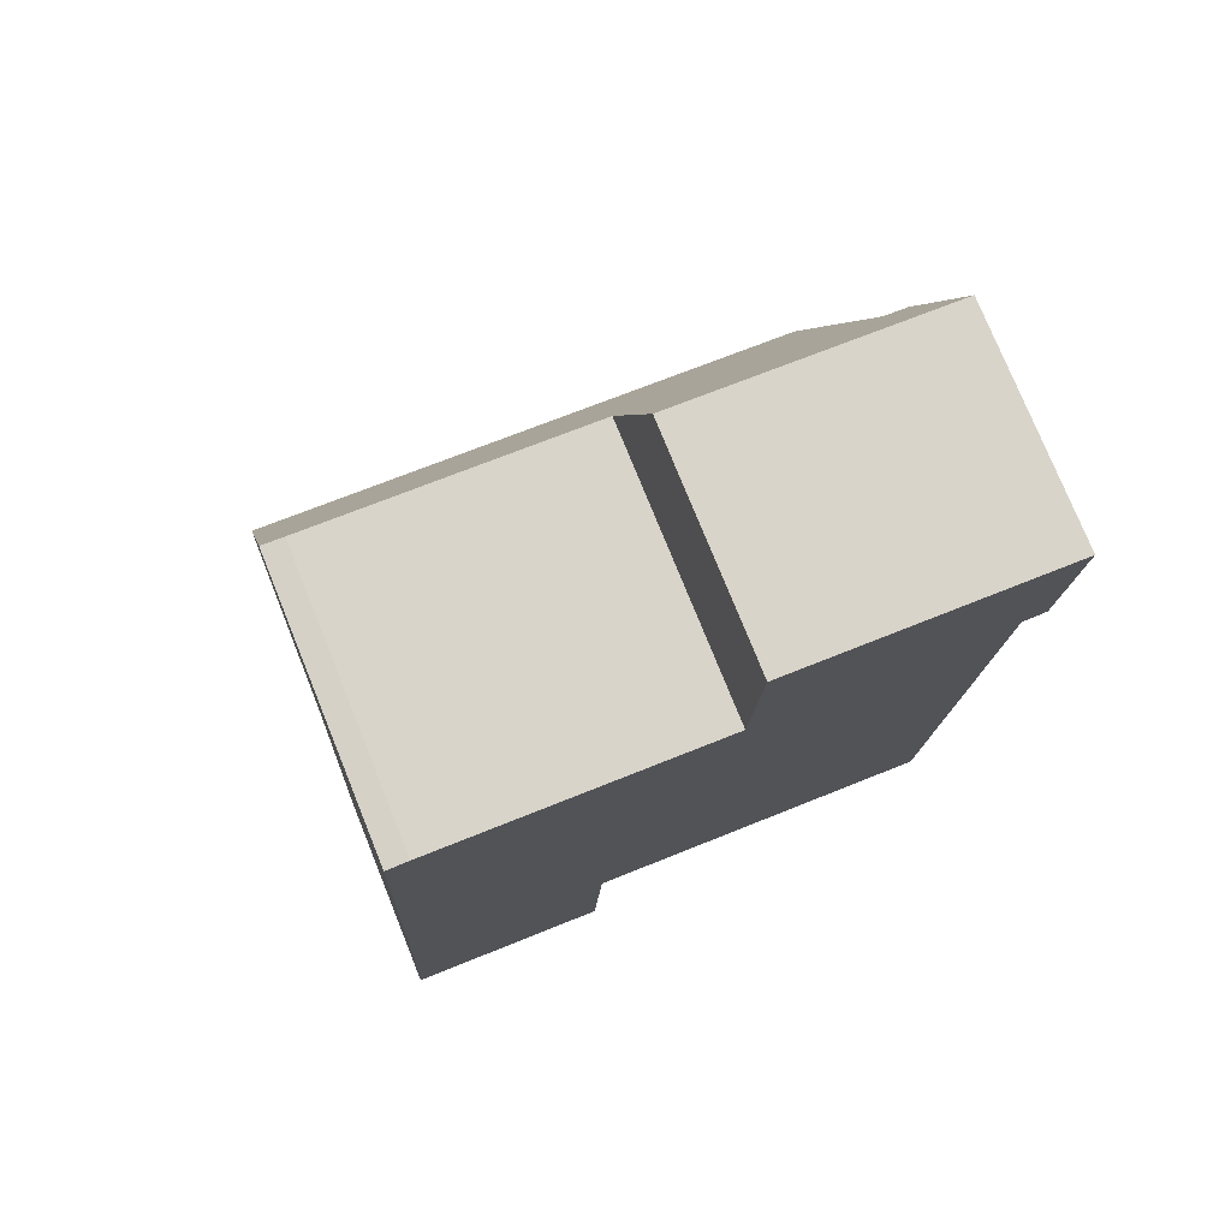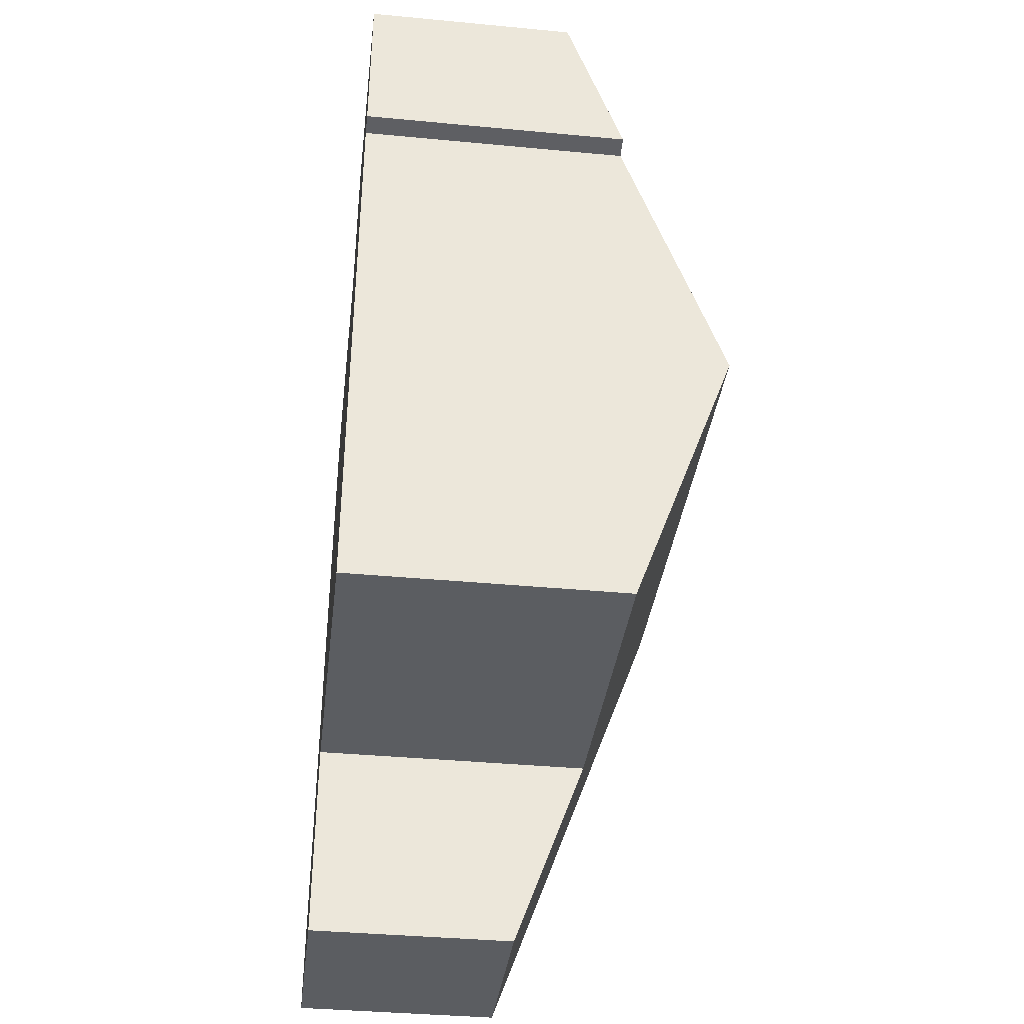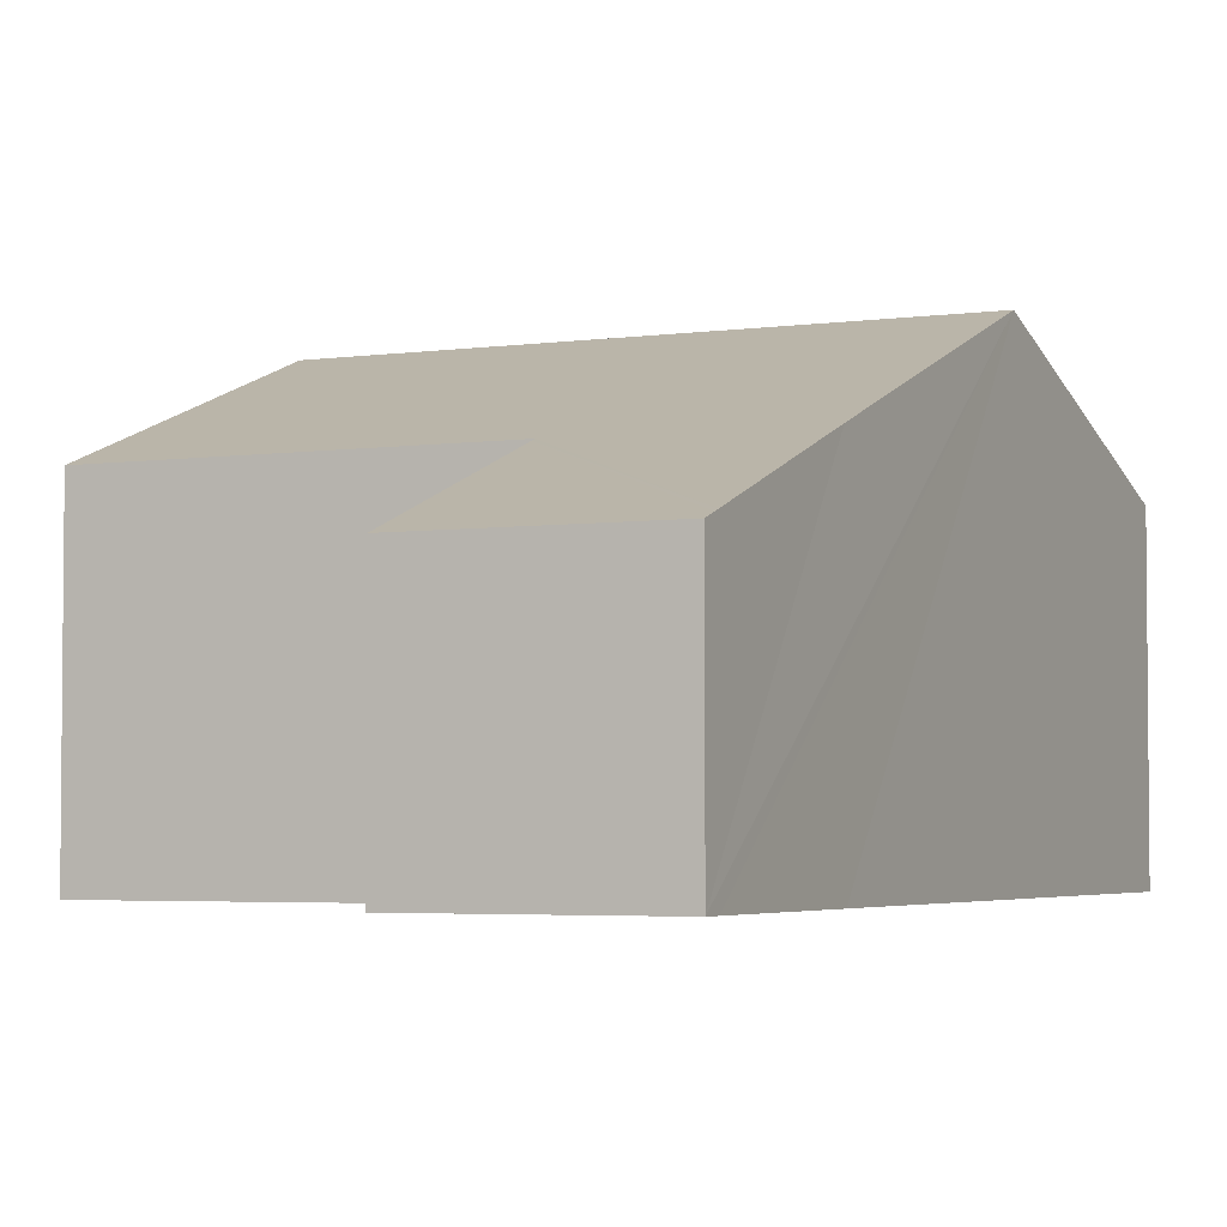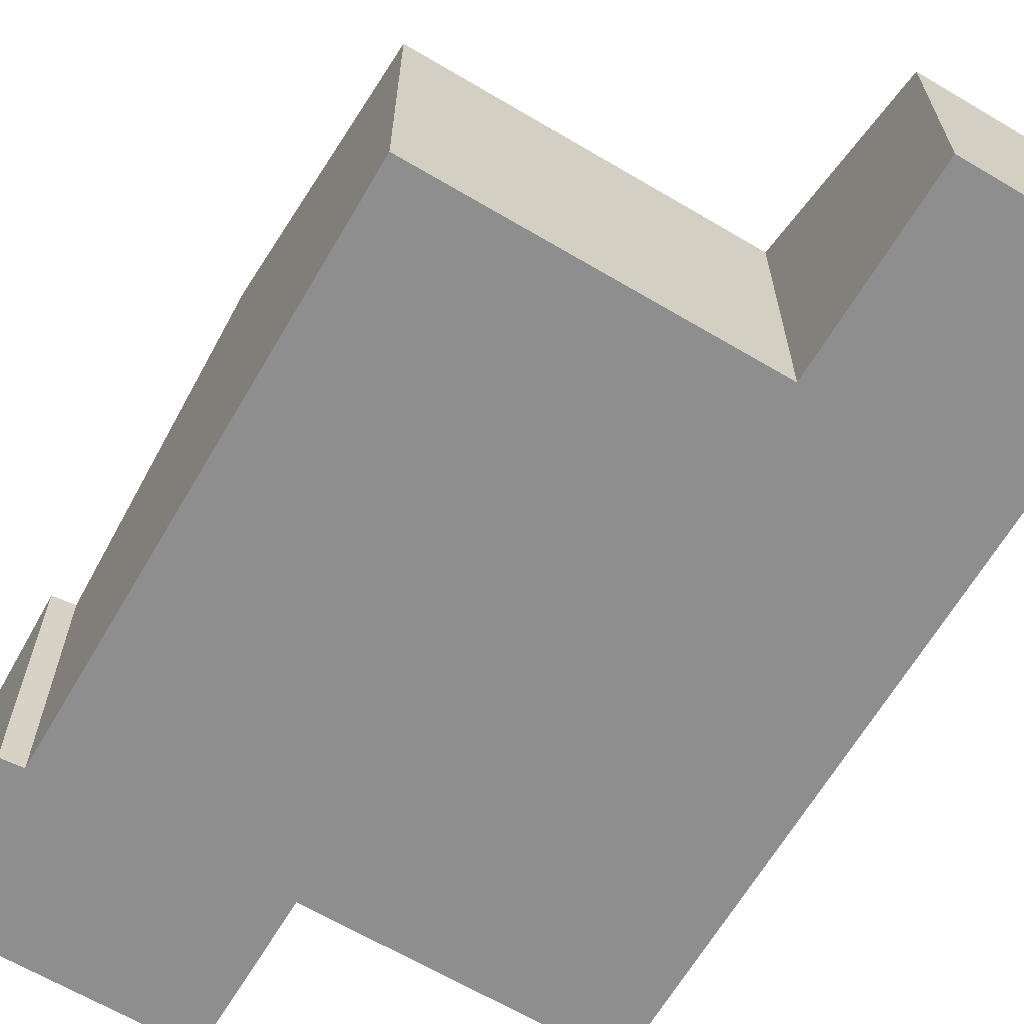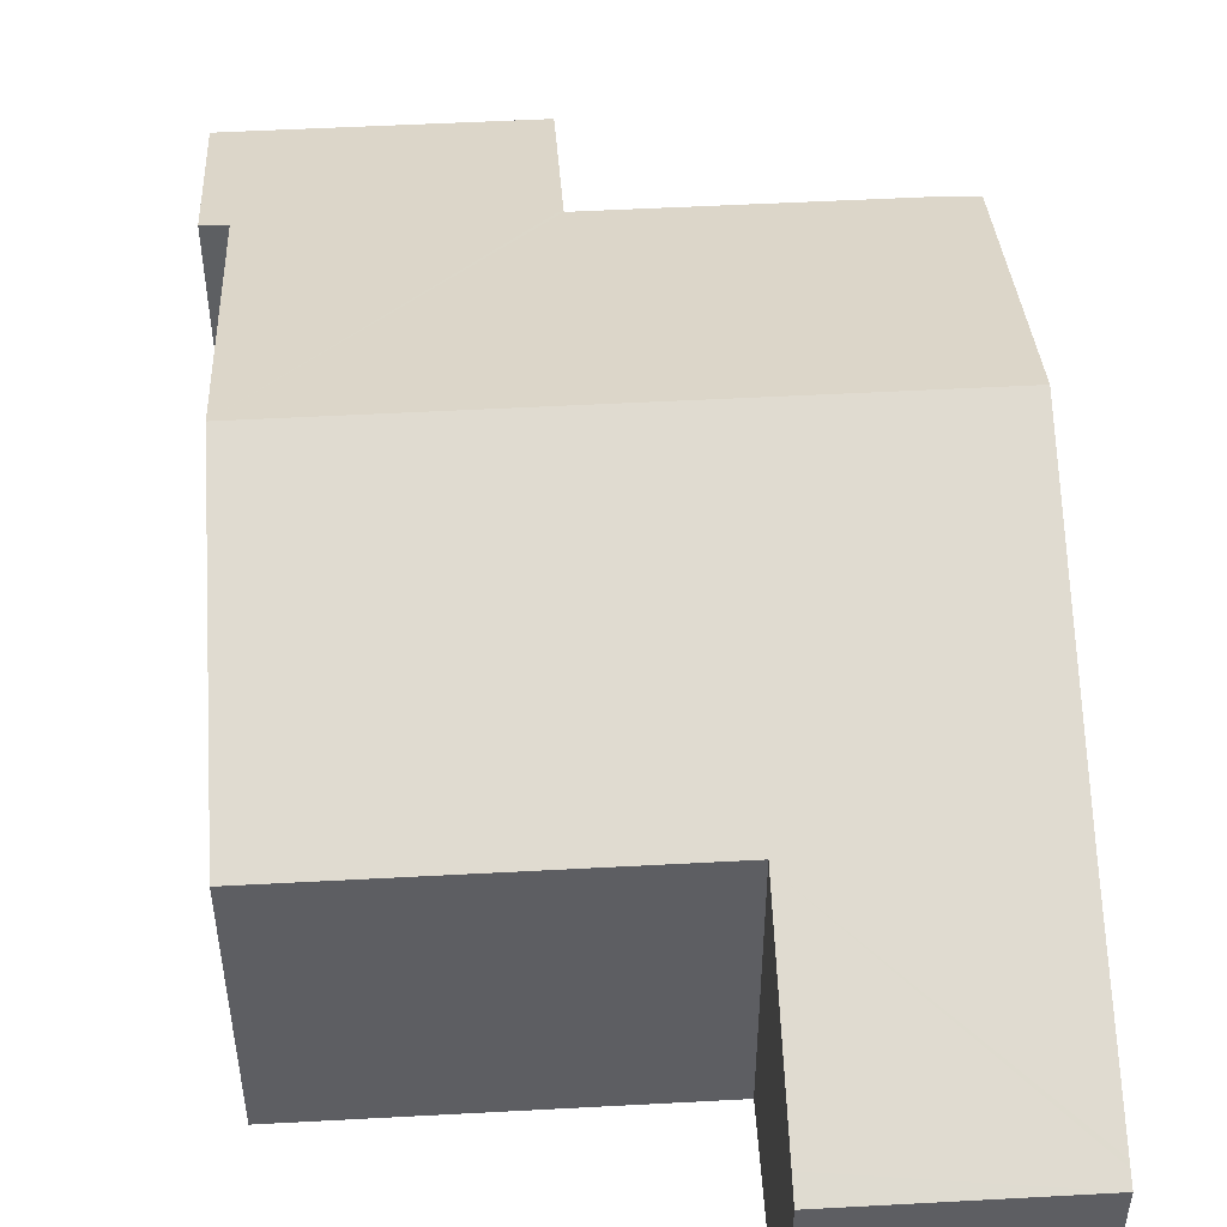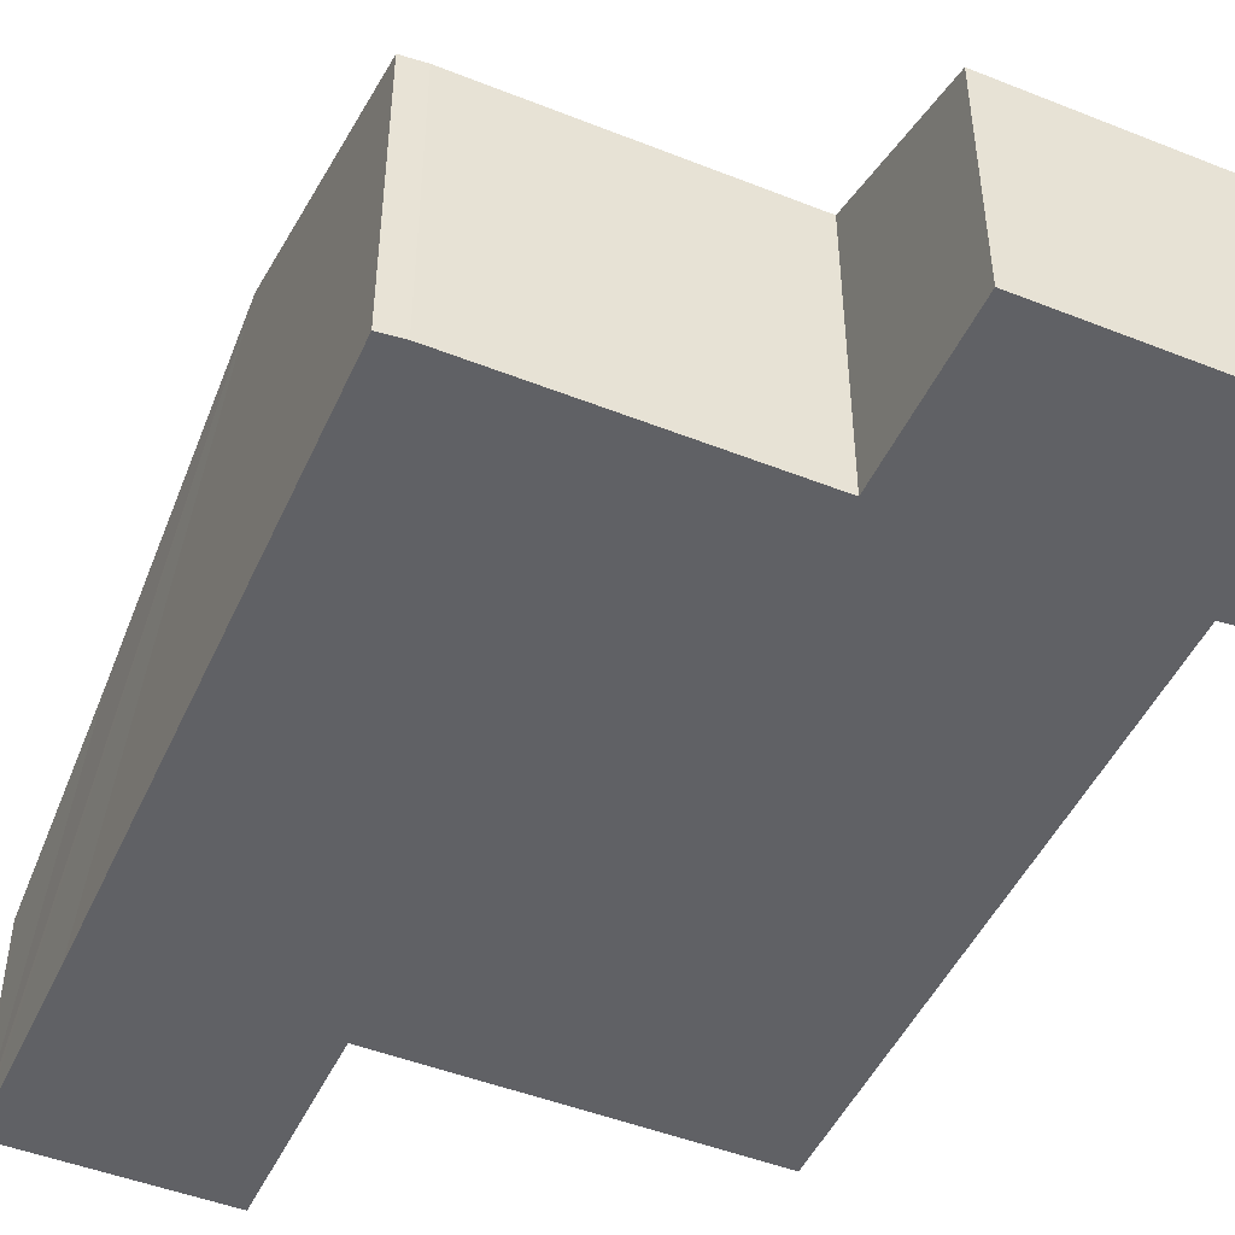
<metadata>
{"format":"obj","ext":"obj","renderer":"f3d","projection":"perspective","resolution":1024,"background":"white","views":[{"elev":76.4,"azim":-22.0,"up":"+Z"},{"elev":-38.4,"azim":83.2,"up":"+Z"},{"elev":-3.7,"azim":-151.5,"up":"+Y"},{"elev":-65.0,"azim":152.0,"up":"+Y"},{"elev":50.5,"azim":179.4,"up":"+Y"},{"elev":-47.6,"azim":-21.3,"up":"+Y"}]}
</metadata>
<code>
v  0 4.101 2.511e-16
v  4.024 4.258 0.235
v  4.003 4.101 -0.195
v  4.194 5.52 3.705
v  0.013 4.195 0.259
v  0.018 4.232 0.36
v  4.199 5.556 3.805
v  0.19 5.52 3.9
v  11.21 7.64 9.204
v  10.97 5.556 3.475
v  0.427 7.64 9.73
v  0.191 5.529 3.925
v  0.657 5.574 15.41
v  1.096 5.556 15.44
v  6.678 5.556 15.17
v  6.683 5.52 15.27
v  6.839 4.356 18.46
v  11.45 5.555 14.94
v  12.06 4.356 18.21
v  11.9 5.54 14.96
v  11.9 5.52 15.01
v  0.657 -9.436e-16 15.41
v  1.096 -9.453e-16 15.44
v  6.678 -9.287e-16 15.17
v  6.839 -1.131e-15 18.46
v  12.06 -1.115e-15 18.21
v  6.683 -9.348e-16 15.27
v  0 0 0
v  0.013 -1.586e-17 0.259
v  0.018 -2.204e-17 0.36
v  0.19 -2.388e-16 3.9
v  0.191 -2.403e-16 3.925
v  0.427 -5.958e-16 9.73
v  11.9 -9.159e-16 14.96
v  11.9 -9.192e-16 15.01
v  11.45 -9.146e-16 14.94
v  11.21 -5.636e-16 9.204
v  10.97 -2.128e-16 3.475
v  4.199 -2.33e-16 3.805
v  4.024 -1.439e-17 0.235
v  4.003 1.194e-17 -0.195
v  4.194 -2.269e-16 3.705
g defaultobject
f 1 2 3
f 2 1 4
f 4 1 5
f 4 5 6
f 4 6 7
f 7 6 8
f 7 9 10
f 9 7 11
f 11 7 8
f 11 8 12
f 13 9 11
f 9 13 14
f 9 14 15
f 9 15 16
f 9 16 17
f 9 17 18
f 18 17 19
f 18 19 20
f 20 19 21
f 22 14 13
f 14 22 23
f 23 15 14
f 15 23 24
f 25 19 17
f 19 25 26
f 24 16 15
f 16 24 17
f 17 24 25
f 25 24 27
f 28 5 1
f 5 28 6
f 6 28 8
f 8 28 12
f 12 28 11
f 11 28 29
f 11 29 30
f 11 30 31
f 11 31 13
f 13 31 32
f 13 32 33
f 13 33 22
f 26 21 19
f 21 26 20
f 20 26 34
f 34 26 35
f 36 9 18
f 9 36 10
f 10 36 37
f 10 37 38
f 39 4 7
f 4 39 2
f 2 39 3
f 3 39 40
f 3 40 41
f 40 39 42
f 20 36 18
f 36 20 34
f 38 7 10
f 7 38 39
f 41 1 3
f 1 41 28
f 41 29 28
f 29 41 30
f 30 41 31
f 31 41 40
f 31 40 42
f 31 42 32
f 32 42 33
f 33 42 39
f 33 39 38
f 33 38 37
f 33 37 22
f 22 37 36
f 22 36 24
f 22 24 23
f 24 36 27
f 27 36 25
f 25 36 34
f 25 34 35
f 25 35 26

</code>
